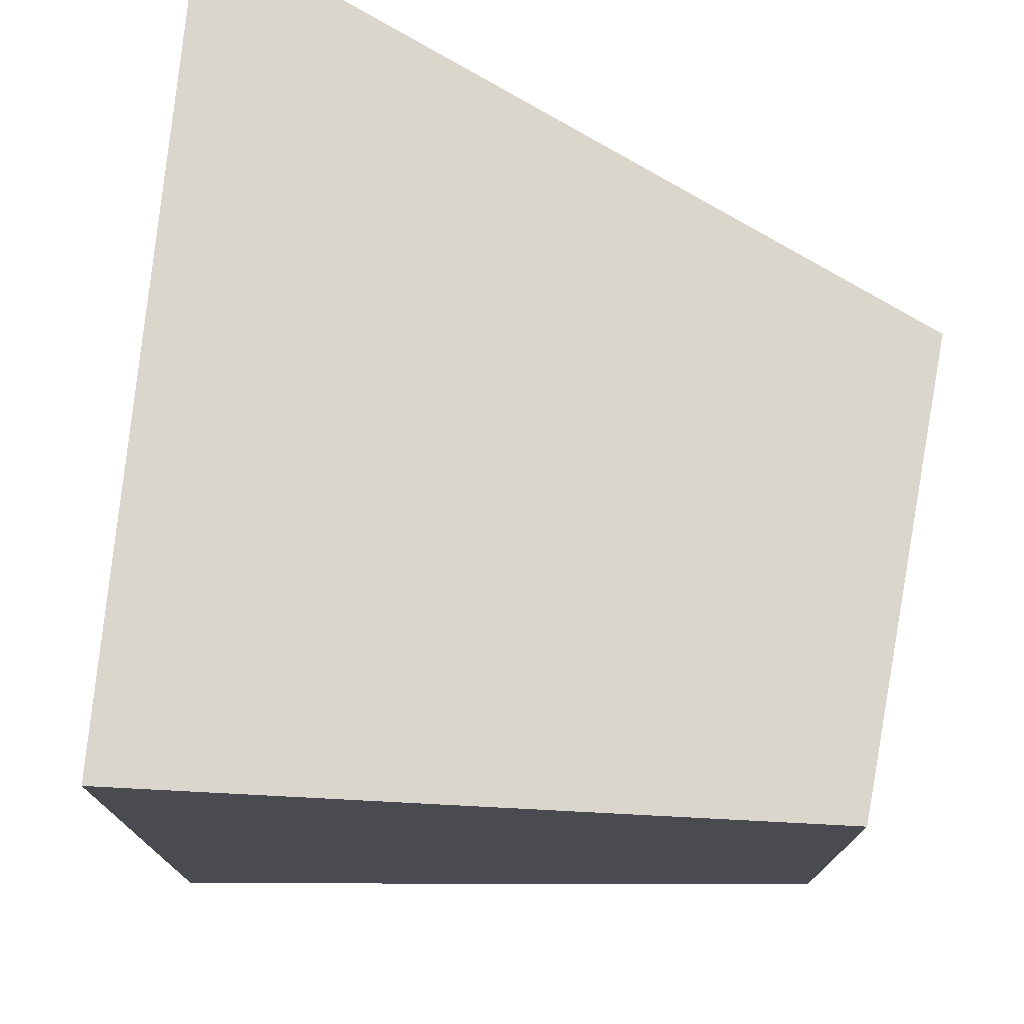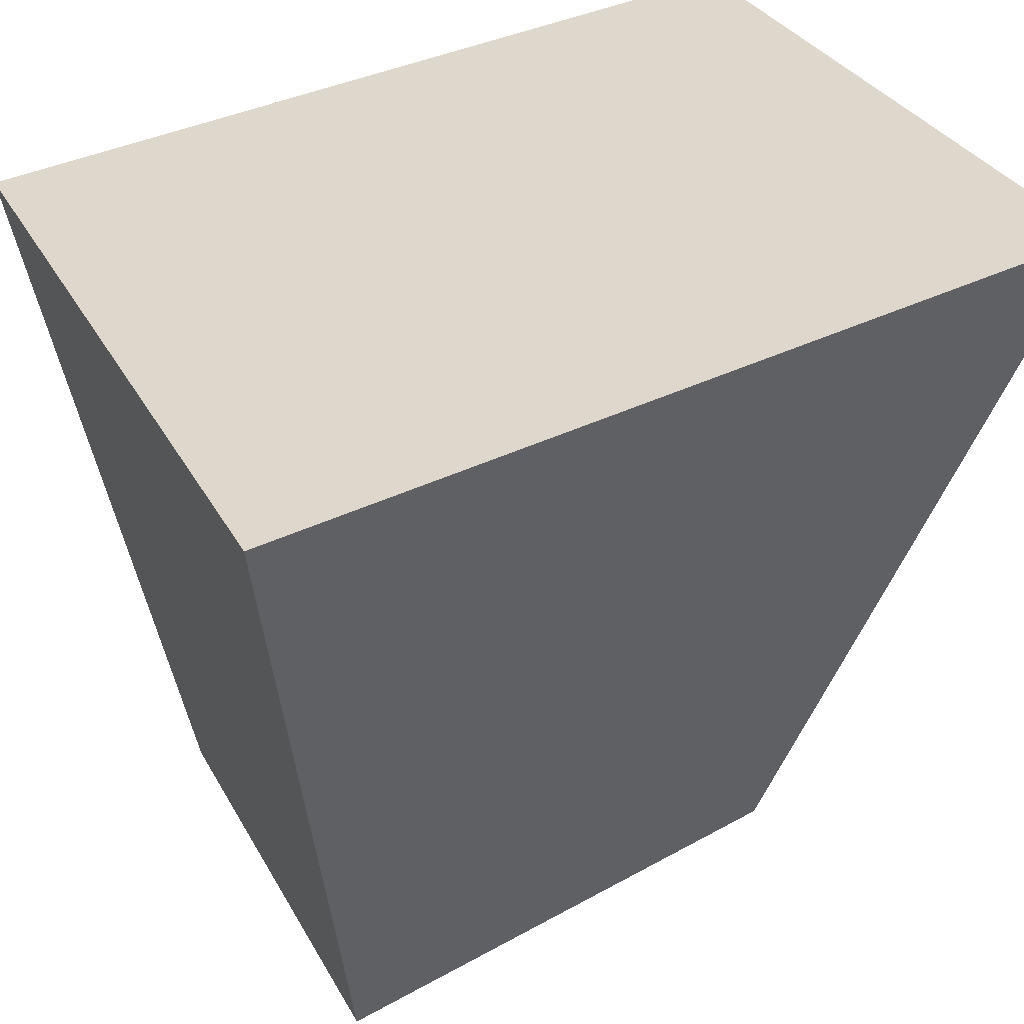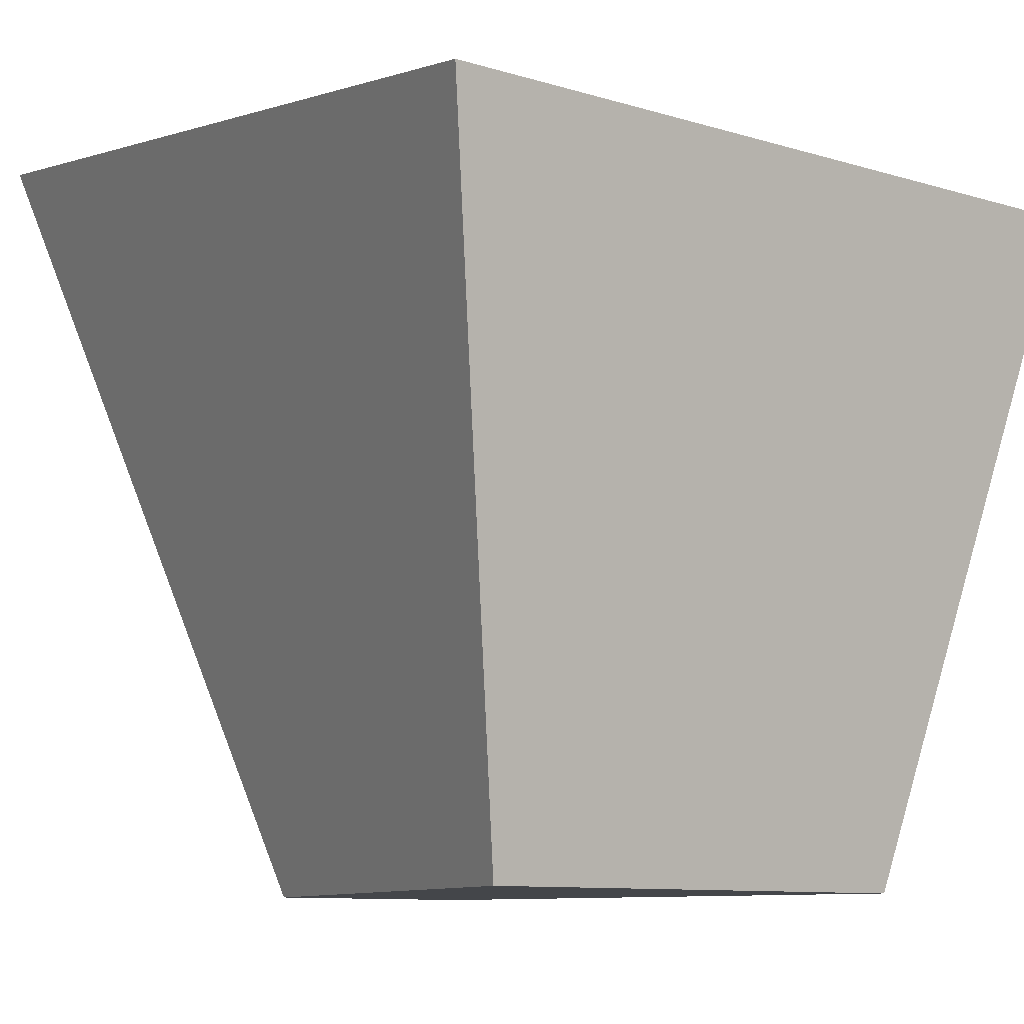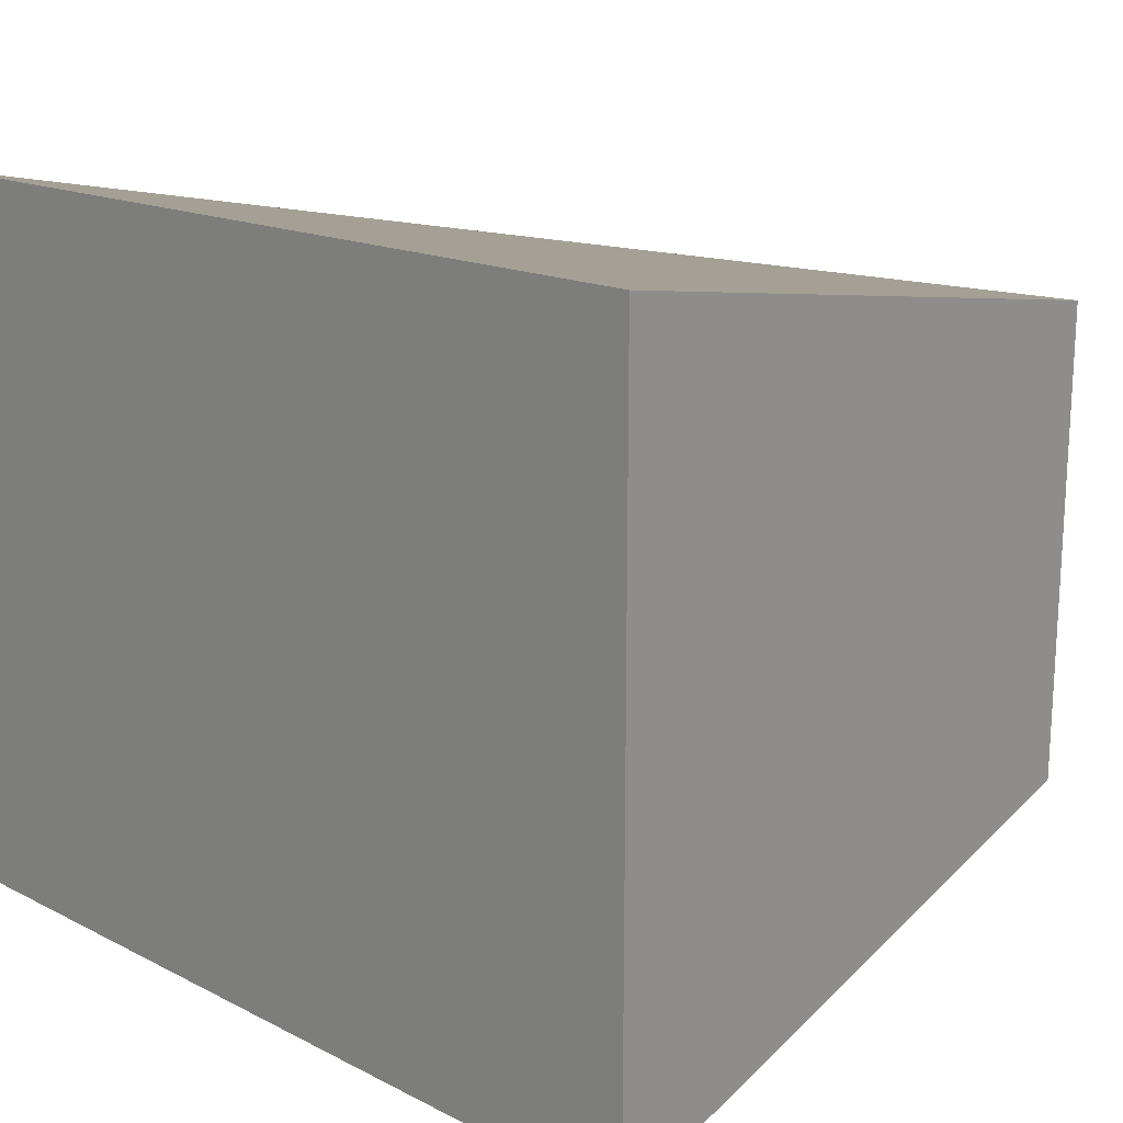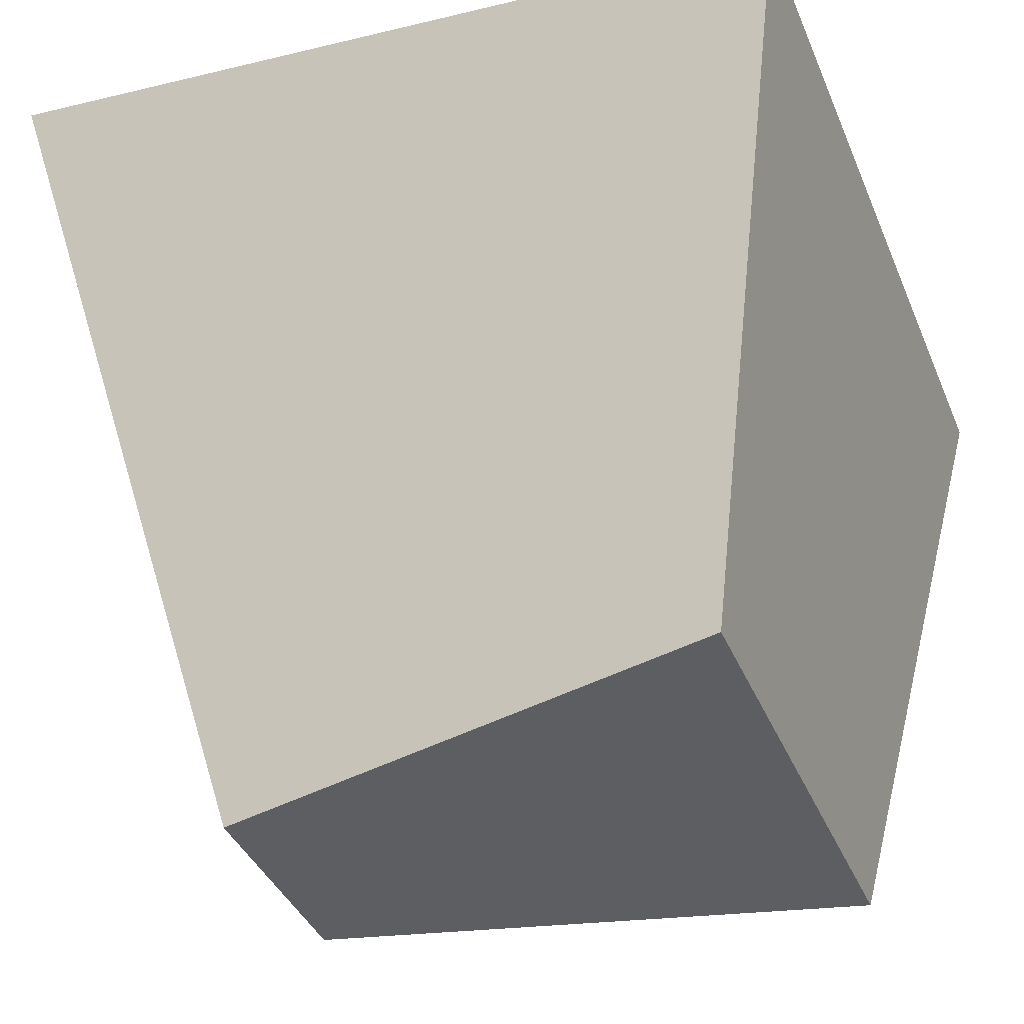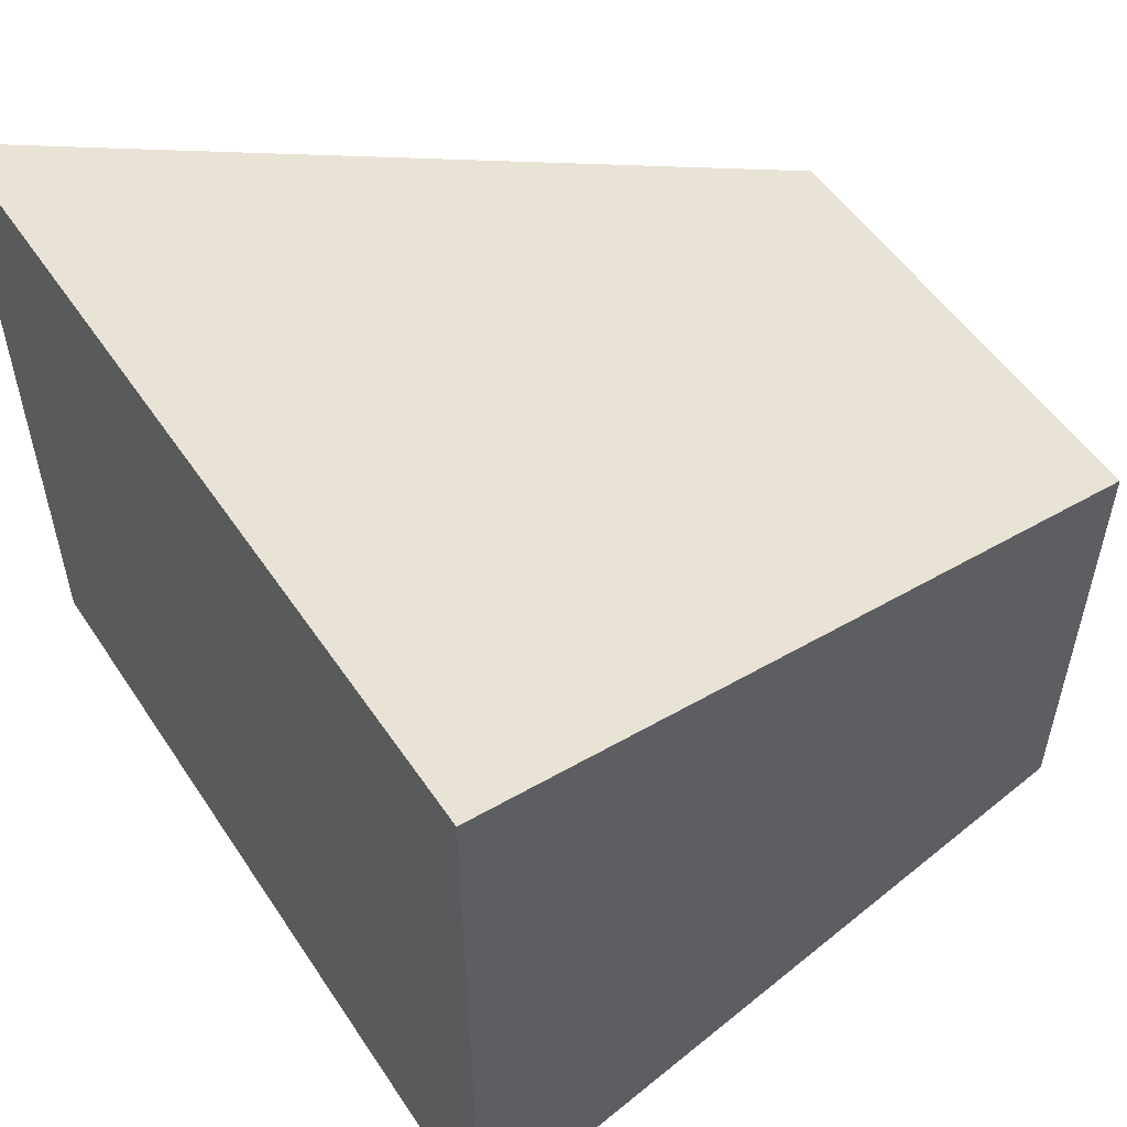
<metadata>
{"format":"obj","ext":"obj","renderer":"f3d","projection":"perspective","resolution":1024,"background":"white","views":[{"elev":75.6,"azim":-77.8,"up":"+Z"},{"elev":32.0,"azim":-24.5,"up":"+Y"},{"elev":-9.7,"azim":-128.3,"up":"+Y"},{"elev":19.3,"azim":-130.7,"up":"+Z"},{"elev":-38.7,"azim":-158.9,"up":"+Y"},{"elev":55.6,"azim":-116.1,"up":"+Z"}]}
</metadata>
<code>
g parts_col_63
v -1.049 -1.46 -0.9048
v 0.9115 -1.46 -0.4225
v 1.535 1.46 -1.353
v -1.535 1.076 -1.437
v -1.049 -1.46 0.9048
v -1.535 1.076 1.437
v 1.535 1.46 1.353
v 0.9115 -1.46 0.4225
v -1.049 -1.46 -0.9048
v -1.049 -1.46 0.9048
v 0.9115 -1.46 0.4225
v 0.9115 -1.46 -0.4225
v 0.9115 -1.46 -0.4225
v 0.9115 -1.46 0.4225
v 1.535 1.46 1.353
v 1.535 1.46 -1.353
v 1.535 1.46 -1.353
v 1.535 1.46 1.353
v -1.535 1.076 1.437
v -1.535 1.076 -1.437
v -1.535 1.076 -1.437
v -1.535 1.076 1.437
v -1.049 -1.46 0.9048
v -1.049 -1.46 -0.9048
g parts_col_63_0
f 3 2 1
f 4 3 1
f 7 6 5
f 8 7 5
f 11 10 9
f 12 11 9
f 15 14 13
f 16 15 13
f 19 18 17
f 20 19 17
f 23 22 21
f 24 23 21

</code>
